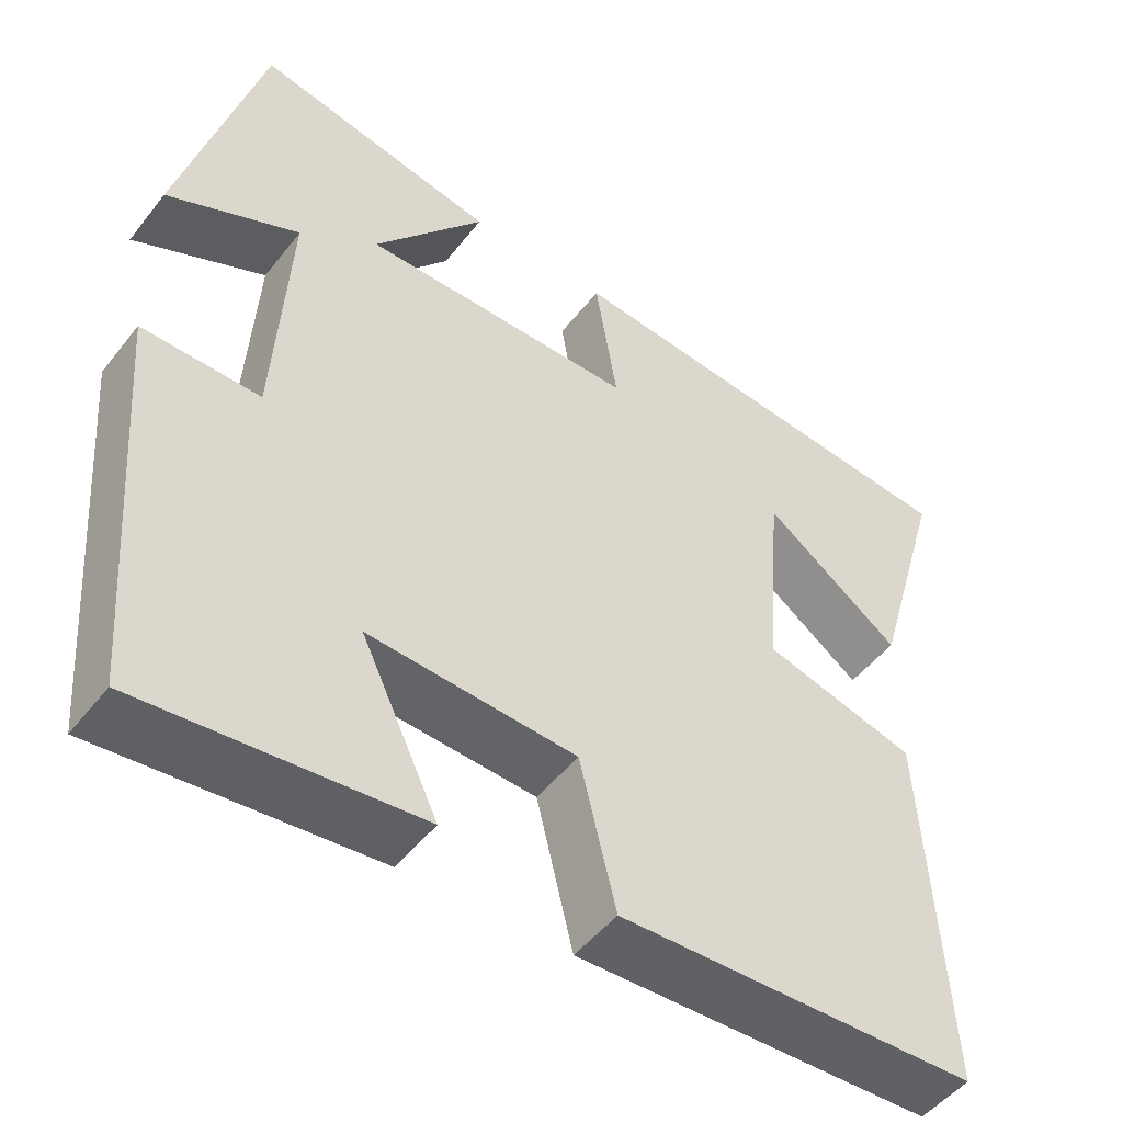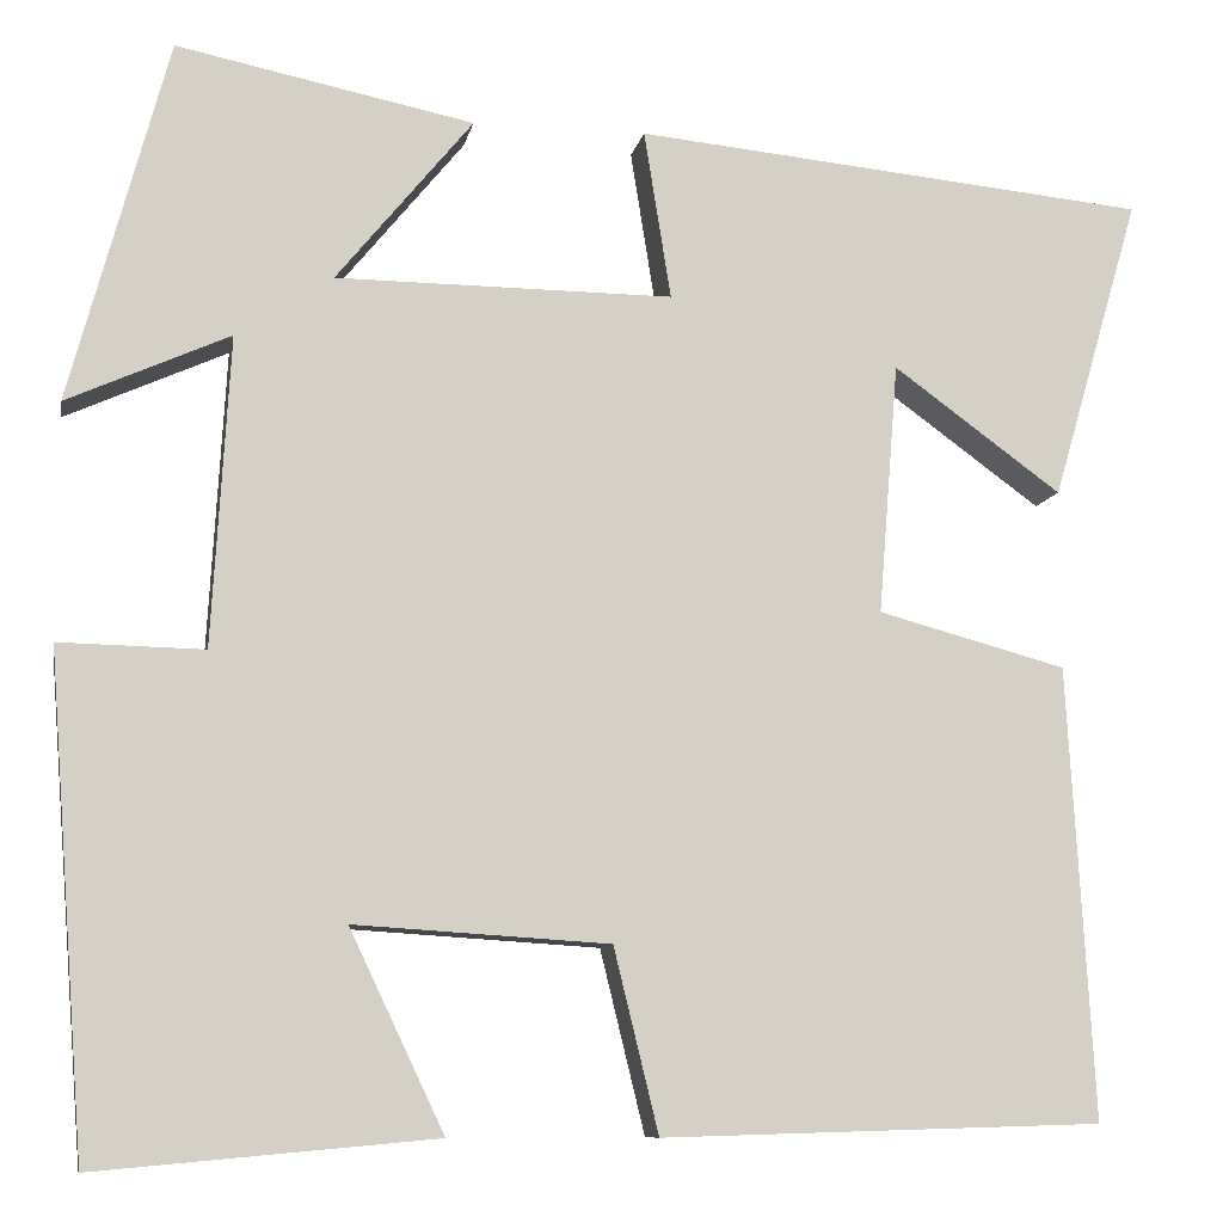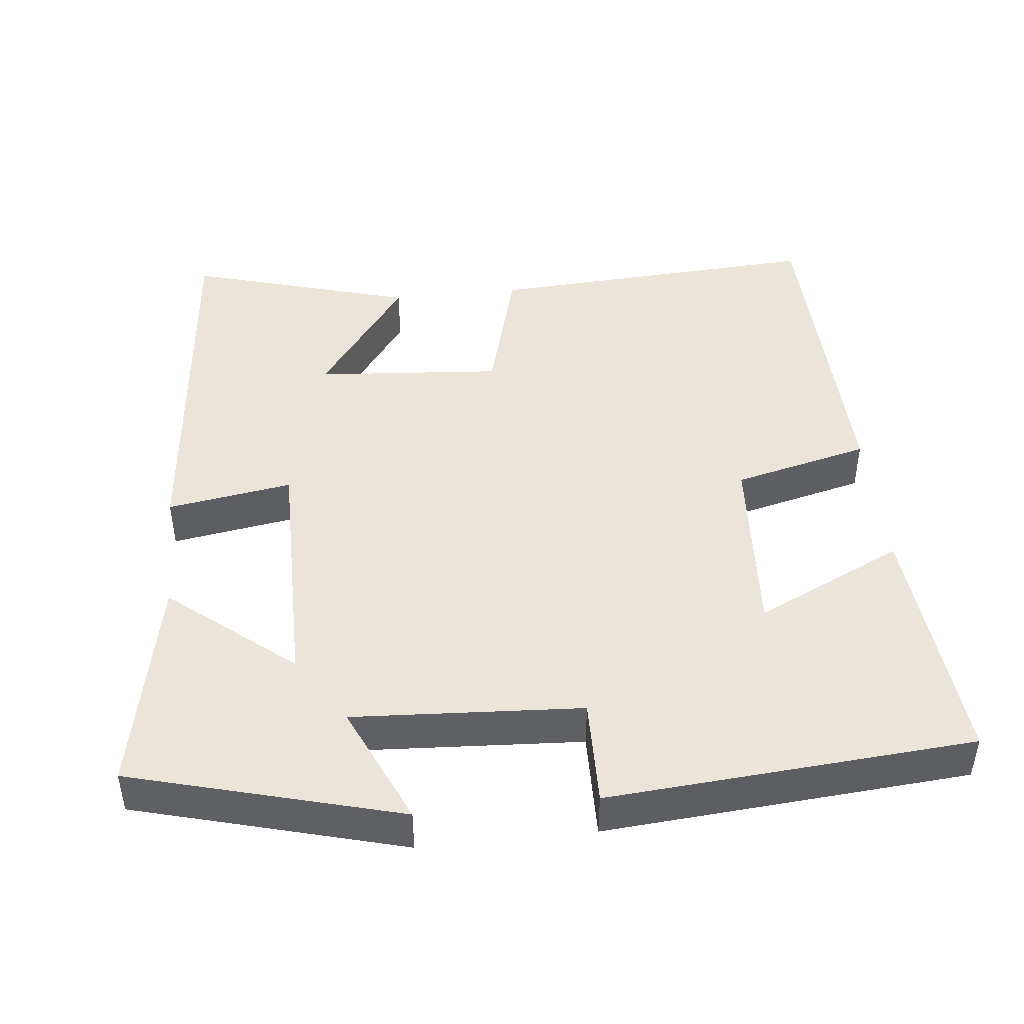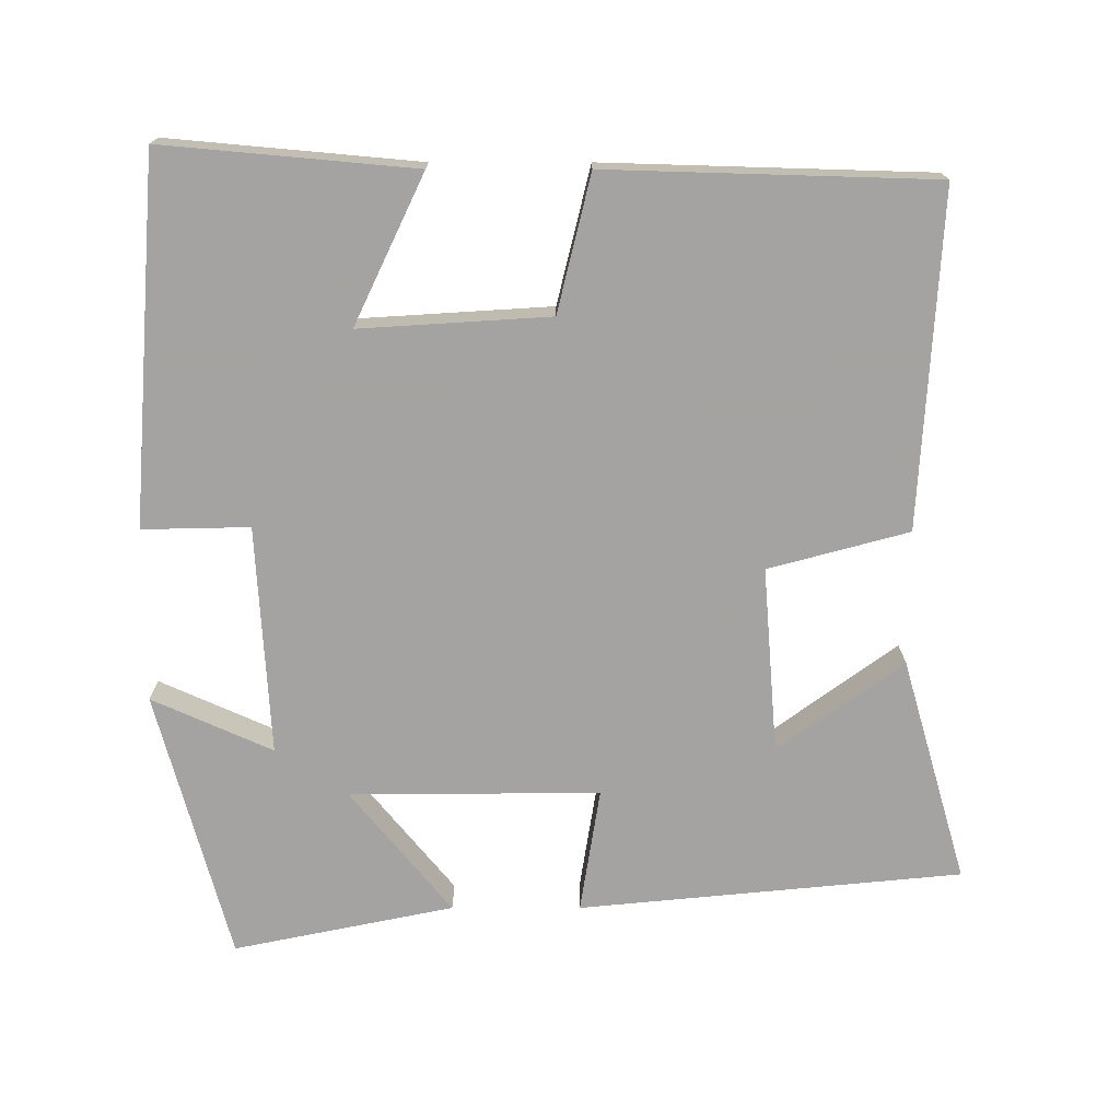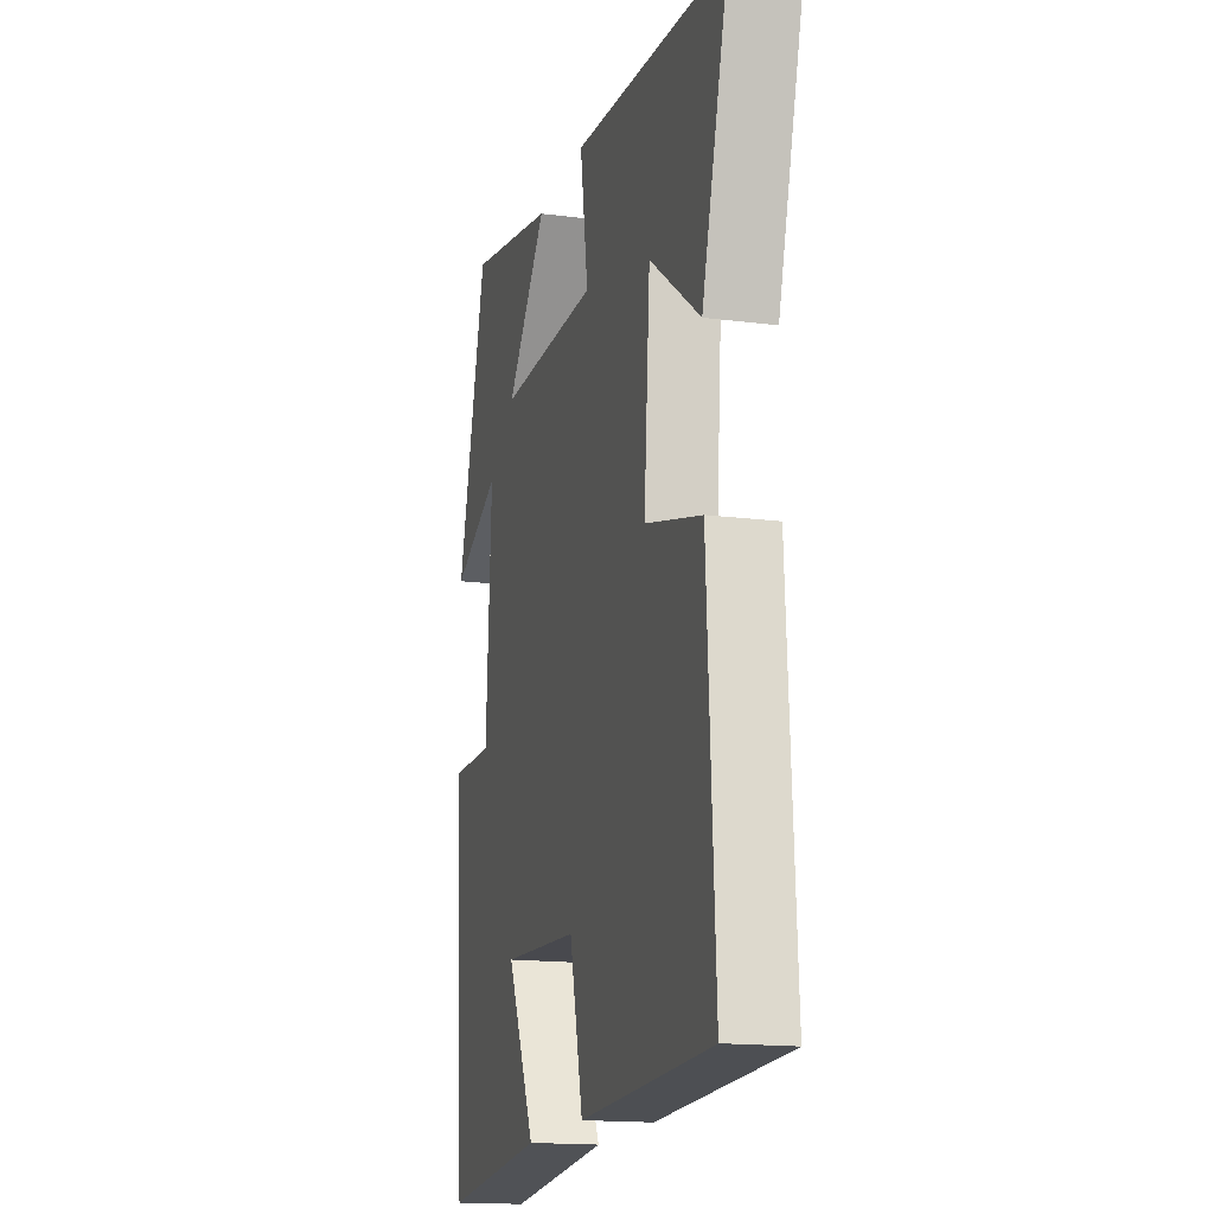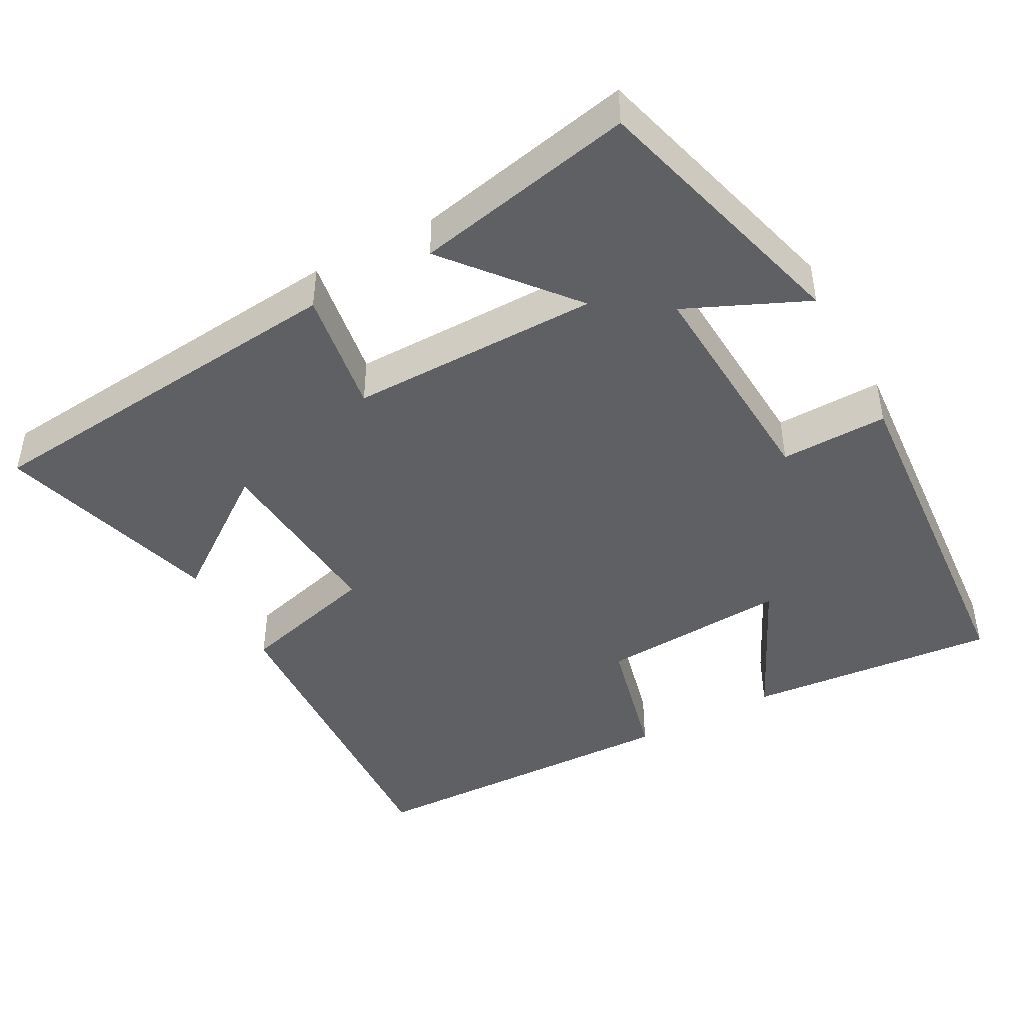
<metadata>
{"format":"obj","ext":"obj","renderer":"f3d","projection":"perspective","resolution":1024,"background":"white","views":[{"elev":-49.3,"azim":143.6,"up":"+Z"},{"elev":-9.5,"azim":169.3,"up":"+Z"},{"elev":45.4,"azim":83.9,"up":"+Y"},{"elev":-73.1,"azim":-180.0,"up":"+Y"},{"elev":-16.2,"azim":-104.8,"up":"+Z"},{"elev":-44.8,"azim":28.6,"up":"+Y"}]}
</metadata>
<code>
v 0.462 0.07 -0.531
v 0.122 0.07 -0.5
v 0.217 0.07 -0.3
v -0.039 0.07 -0.316
v -0.084 0.07 -0.5
v -0.526 0.07 -0.487
v -0.5 0.07 -0.034
v -0.311 0.07 0.017
v -0.331 0.07 0.269
v -0.5 0.07 0.146
v -0.588 0.07 0.45
v -0.071 0.07 0.5
v -0.098 0.07 0.331
v 0.24 0.07 0.333
v 0.103 0.07 0.5
v 0.401 0.07 0.561
v 0.5 0.07 0.197
v 0.337 0.07 0.27
v 0.355 0.07 -0.04
v 0.5 0.07 -0.037
v 0.462 0 -0.531
v 0.122 0 -0.5
v 0.217 0 -0.3
v -0.039 0 -0.316
v -0.084 0 -0.5
v -0.526 0 -0.487
v -0.5 0 -0.034
v -0.311 0 0.017
v -0.331 0 0.269
v -0.5 0 0.146
v -0.588 0 0.45
v -0.071 0 0.5
v -0.098 0 0.331
v 0.24 0 0.333
v 0.103 0 0.5
v 0.401 0 0.561
v 0.5 0 0.197
v 0.337 0 0.27
v 0.355 0 -0.04
v 0.5 0 -0.037
f 19 20 1 2
f 15 16 17 18
f 14 15 18
f 13 14 18 19
f 11 12 13
f 9 10 11
f 9 11 13 19
f 5 6 7 8
f 4 5 8 9
f 3 4 9 19
f 2 3 19
f 22 21 40 39
f 38 37 36 35
f 38 35 34
f 39 38 34 33
f 33 32 31
f 31 30 29
f 39 33 31 29
f 28 27 26 25
f 29 28 25 24
f 39 29 24 23
f 39 23 22
f 1 21 22 2
f 2 22 23 3
f 3 23 24 4
f 4 24 25 5
f 5 25 26 6
f 6 26 27 7
f 7 27 28 8
f 8 28 29 9
f 9 29 30 10
f 10 30 31 11
f 11 31 32 12
f 12 32 33 13
f 13 33 34 14
f 14 34 35 15
f 15 35 36 16
f 16 36 37 17
f 17 37 38 18
f 18 38 39 19
f 19 39 40 20
f 20 40 21 1

</code>
